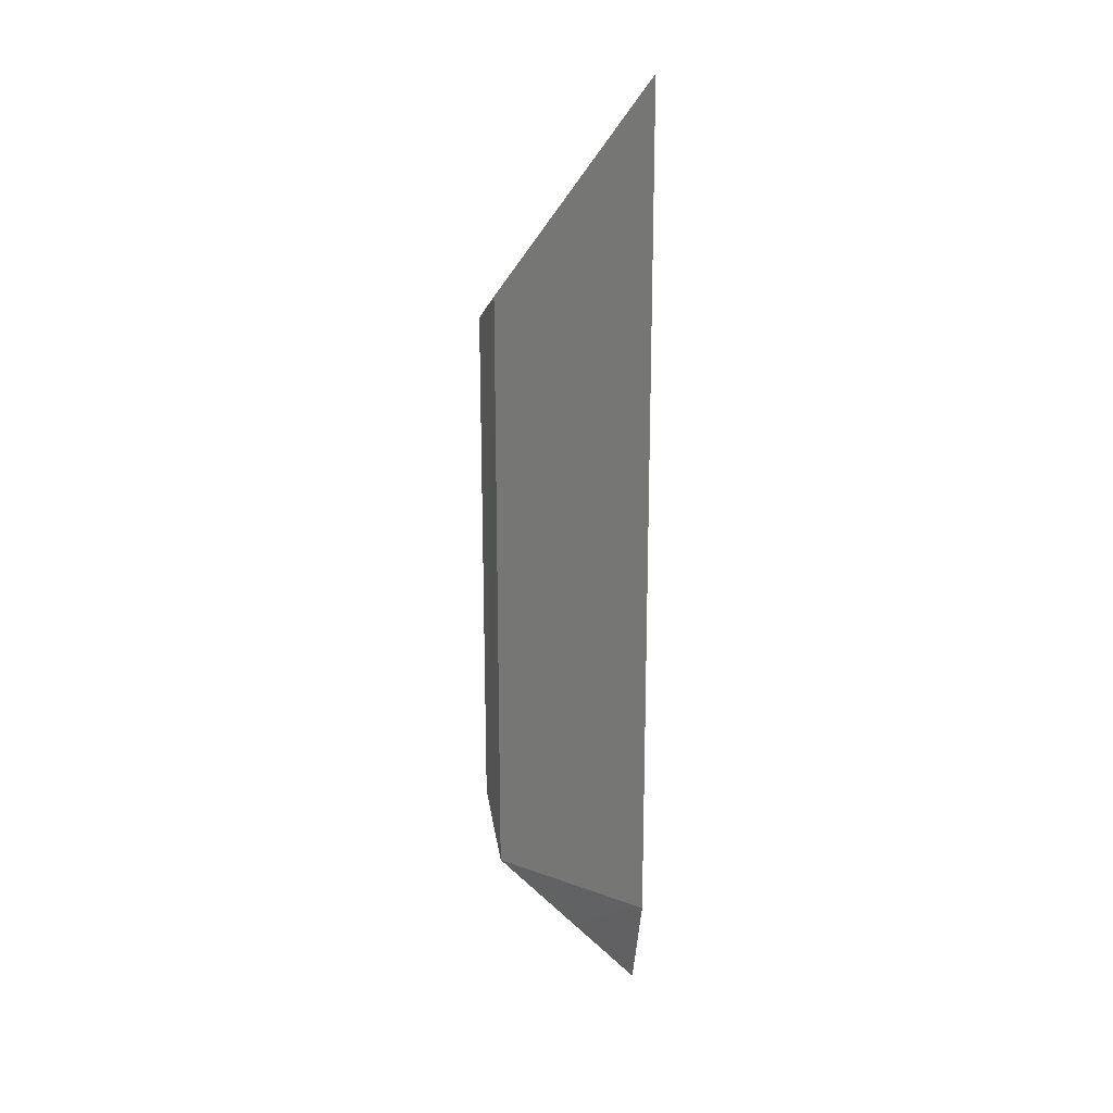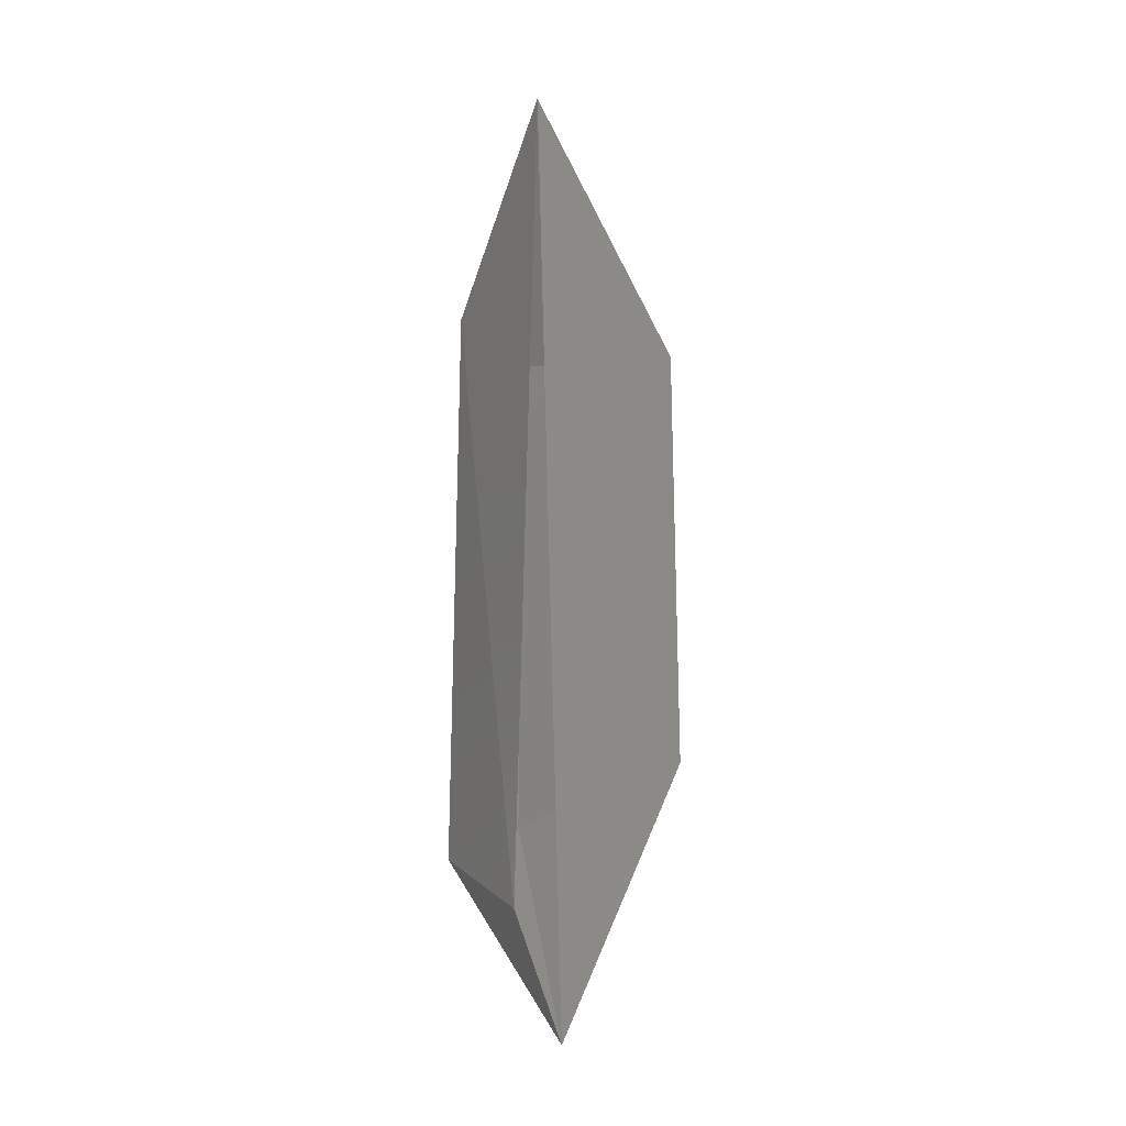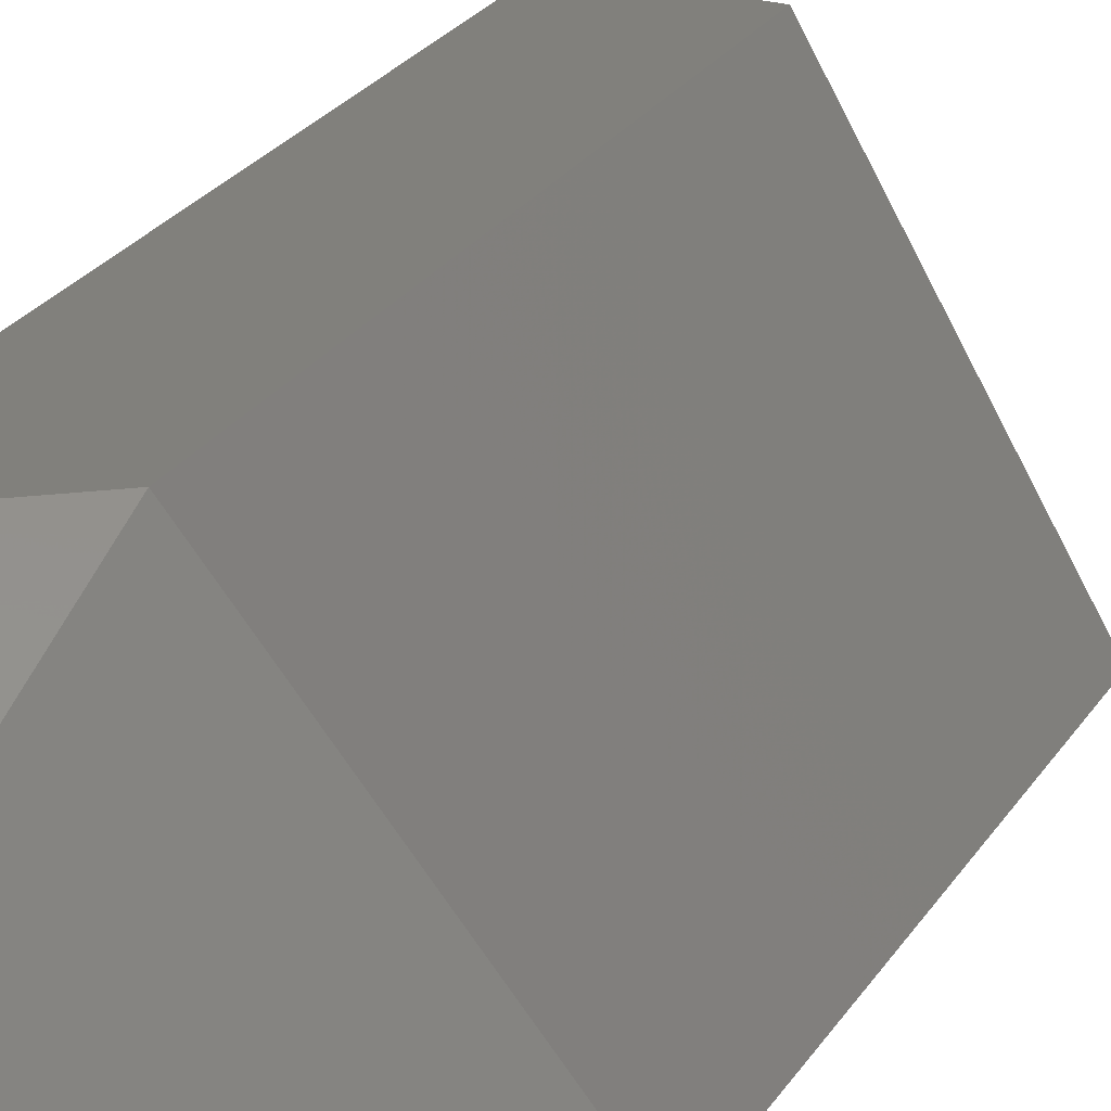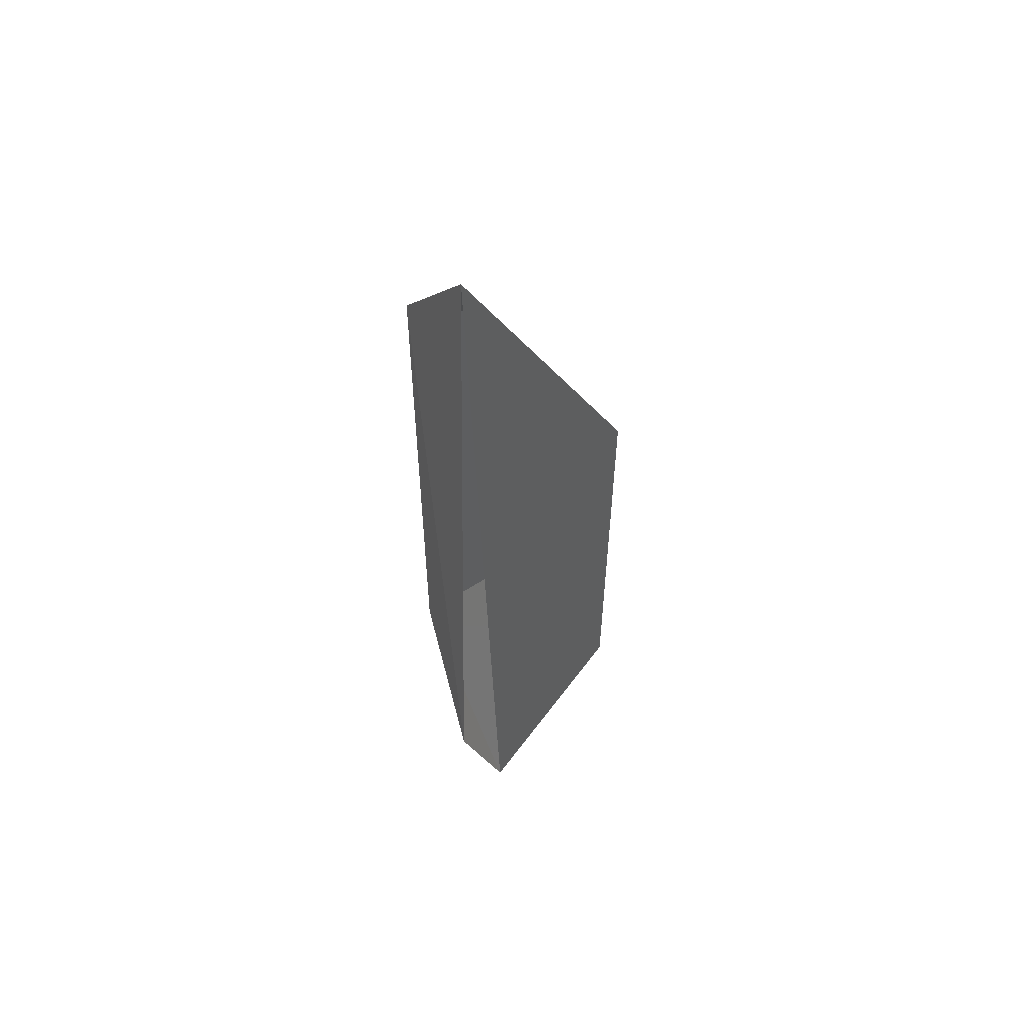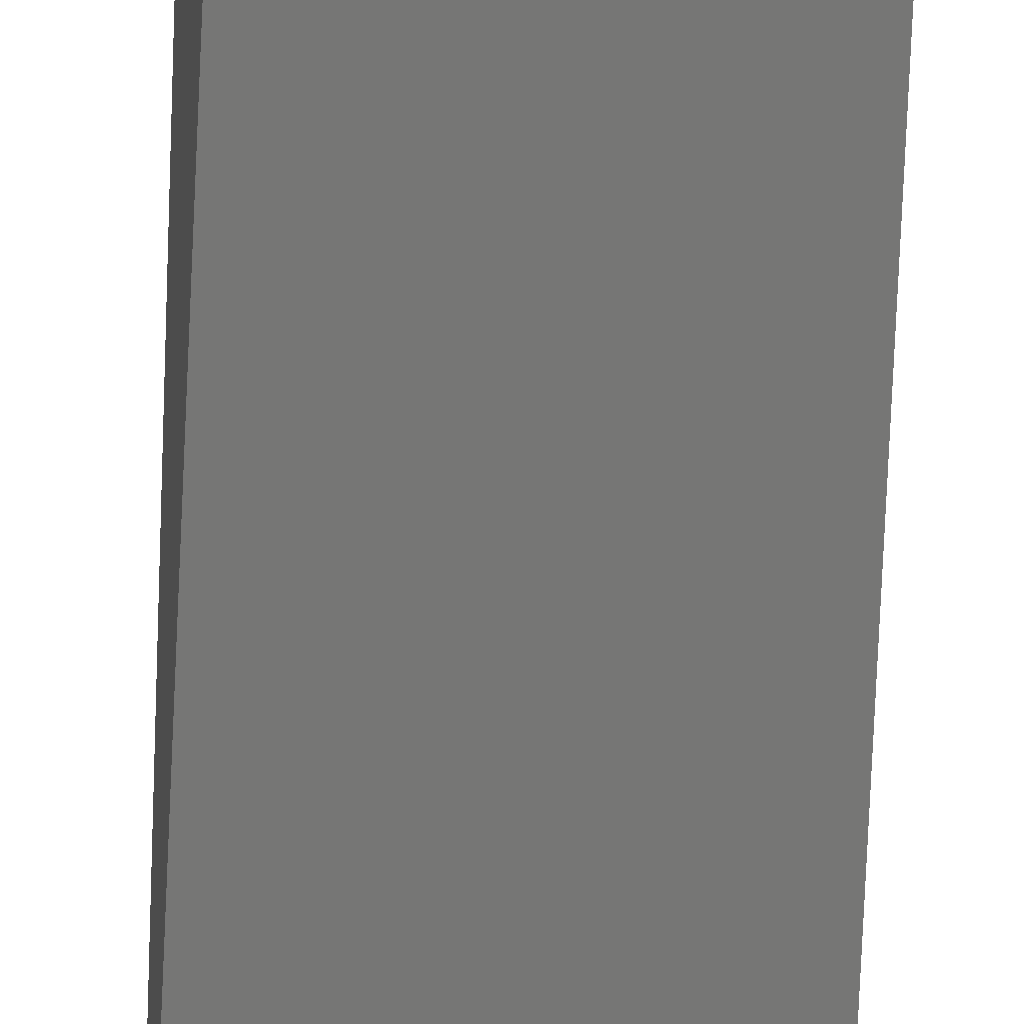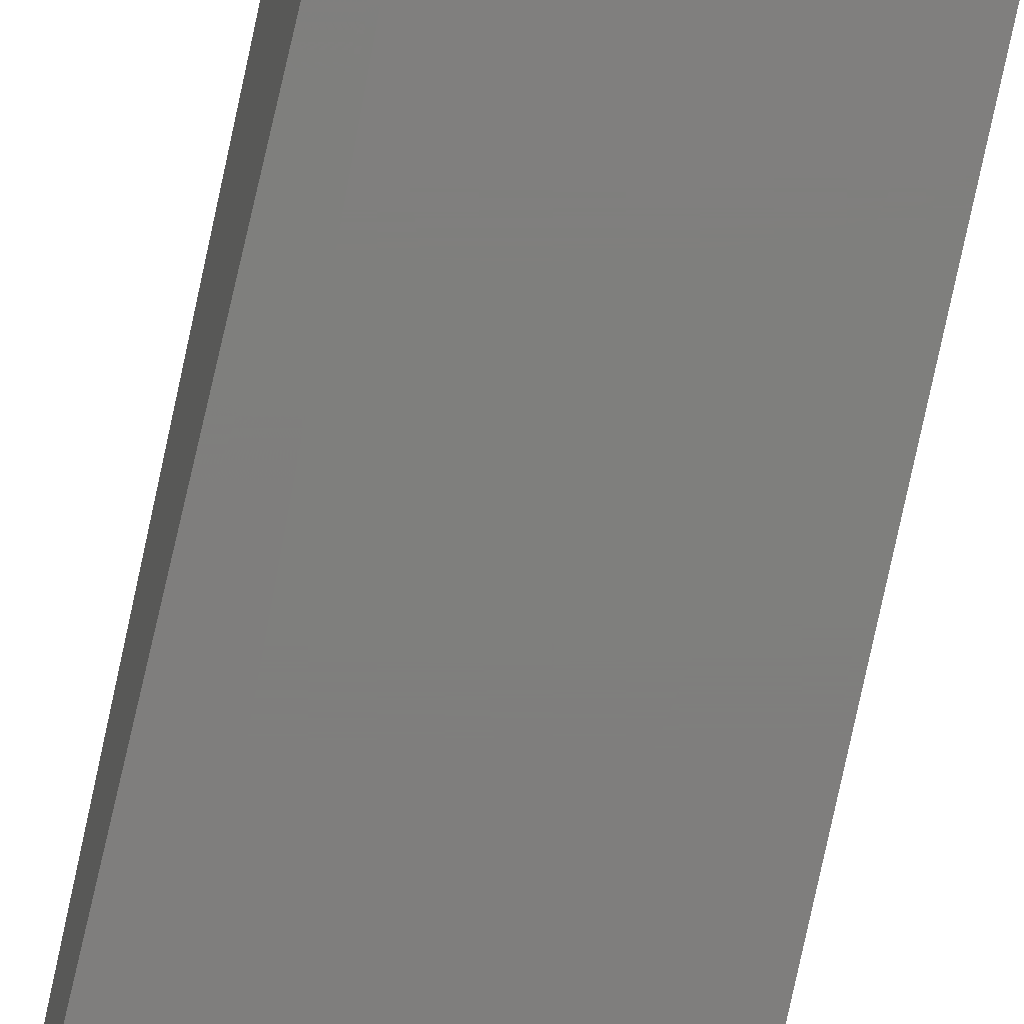
<metadata>
{"format":"stl","ext":"stl","renderer":"f3d","projection":"perspective","resolution":1024,"background":"white","views":[{"elev":21.8,"azim":78.9,"up":"+Y"},{"elev":-22.1,"azim":153.5,"up":"+Y"},{"elev":14.6,"azim":-164.4,"up":"+Z"},{"elev":56.3,"azim":163.1,"up":"+Y"},{"elev":-68.2,"azim":178.1,"up":"+Z"},{"elev":-78.7,"azim":167.9,"up":"+Z"}]}
</metadata>
<code>
# stl→obj: 9 verts, 13 faces
v -0.4375 0.443 0.4071
v -0.4402 0.4488 0.4071
v -0.4402 0.4581 0.4071
v -0.4369 0.4638 0.4071
v -0.4382 0.4589 0.4104
v -0.4366 0.4597 0.4104
v -0.4382 0.448 0.4104
v -0.4366 0.4471 0.4104
v -0.4365 0.4455 0.4072
f 1 2 3
f 1 3 4
f 3 5 4
f 6 5 7
f 6 7 8
f 6 4 5
f 7 5 3
f 7 3 2
f 7 2 1
f 7 1 8
f 9 4 6
f 9 6 8
f 9 8 1

</code>
